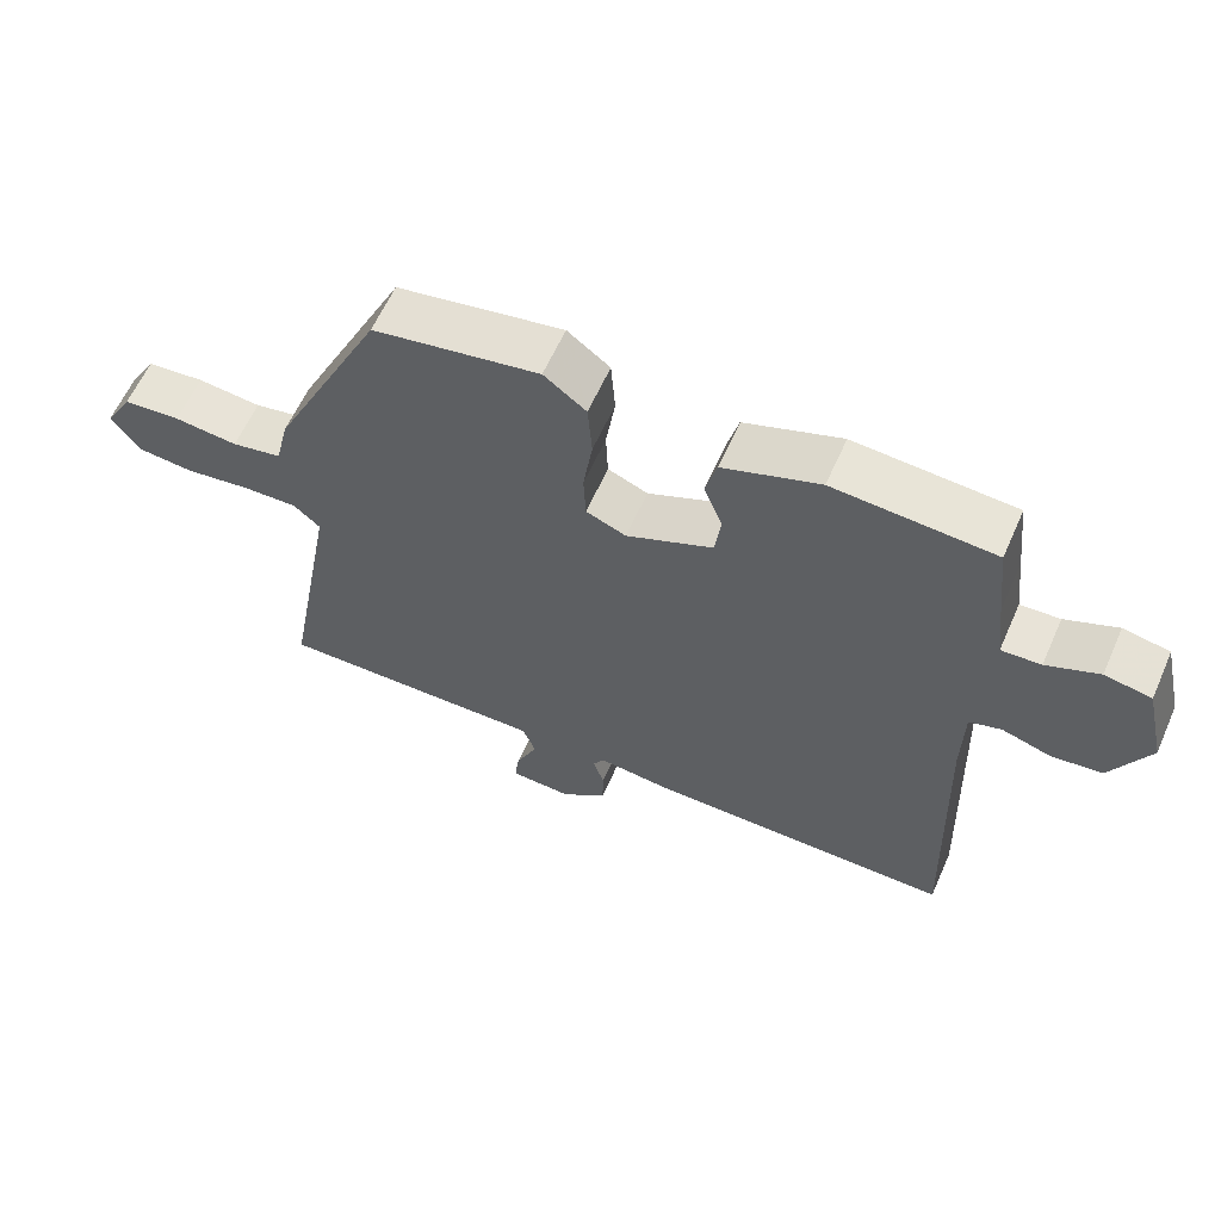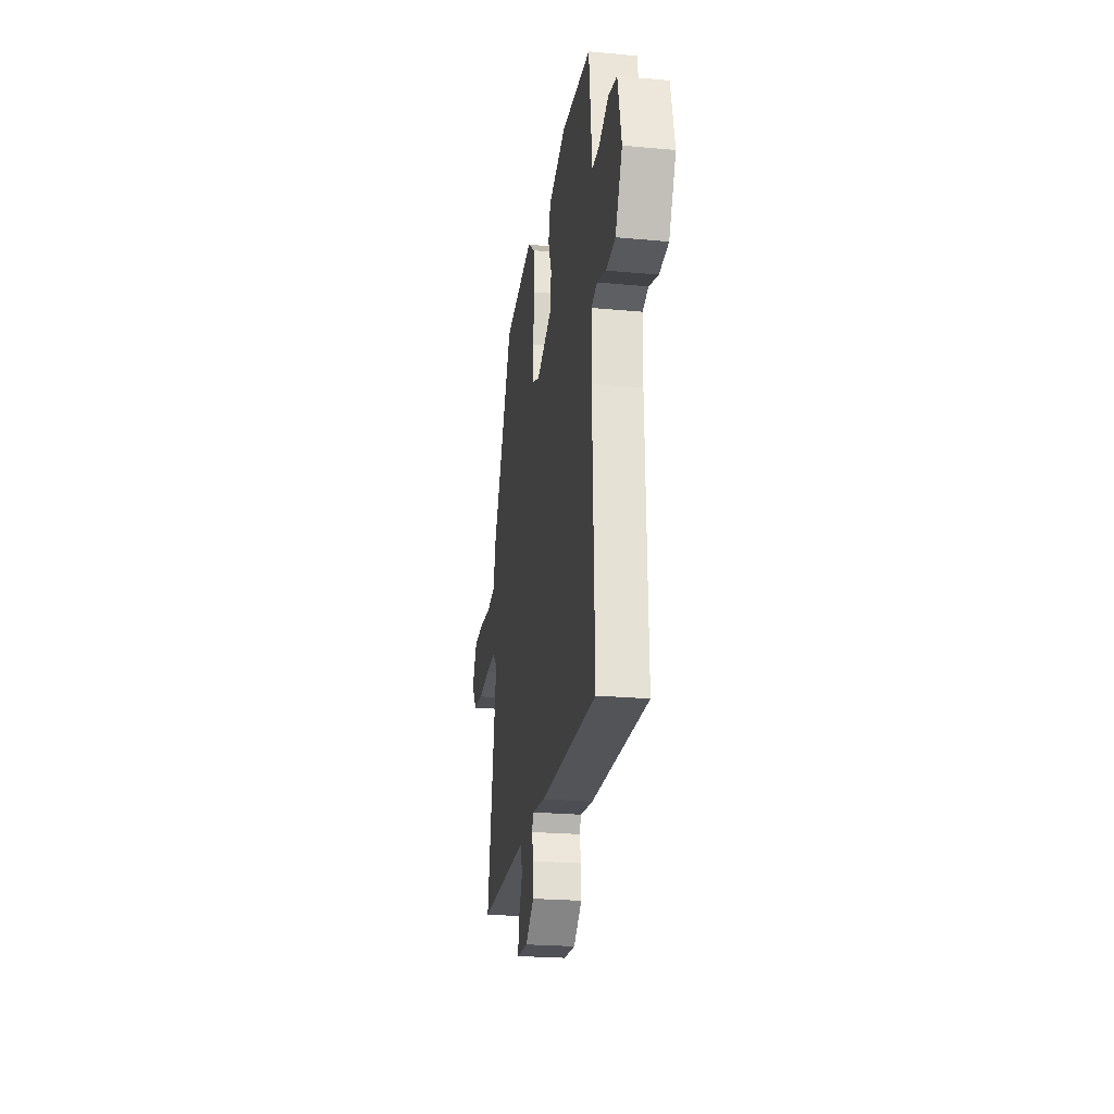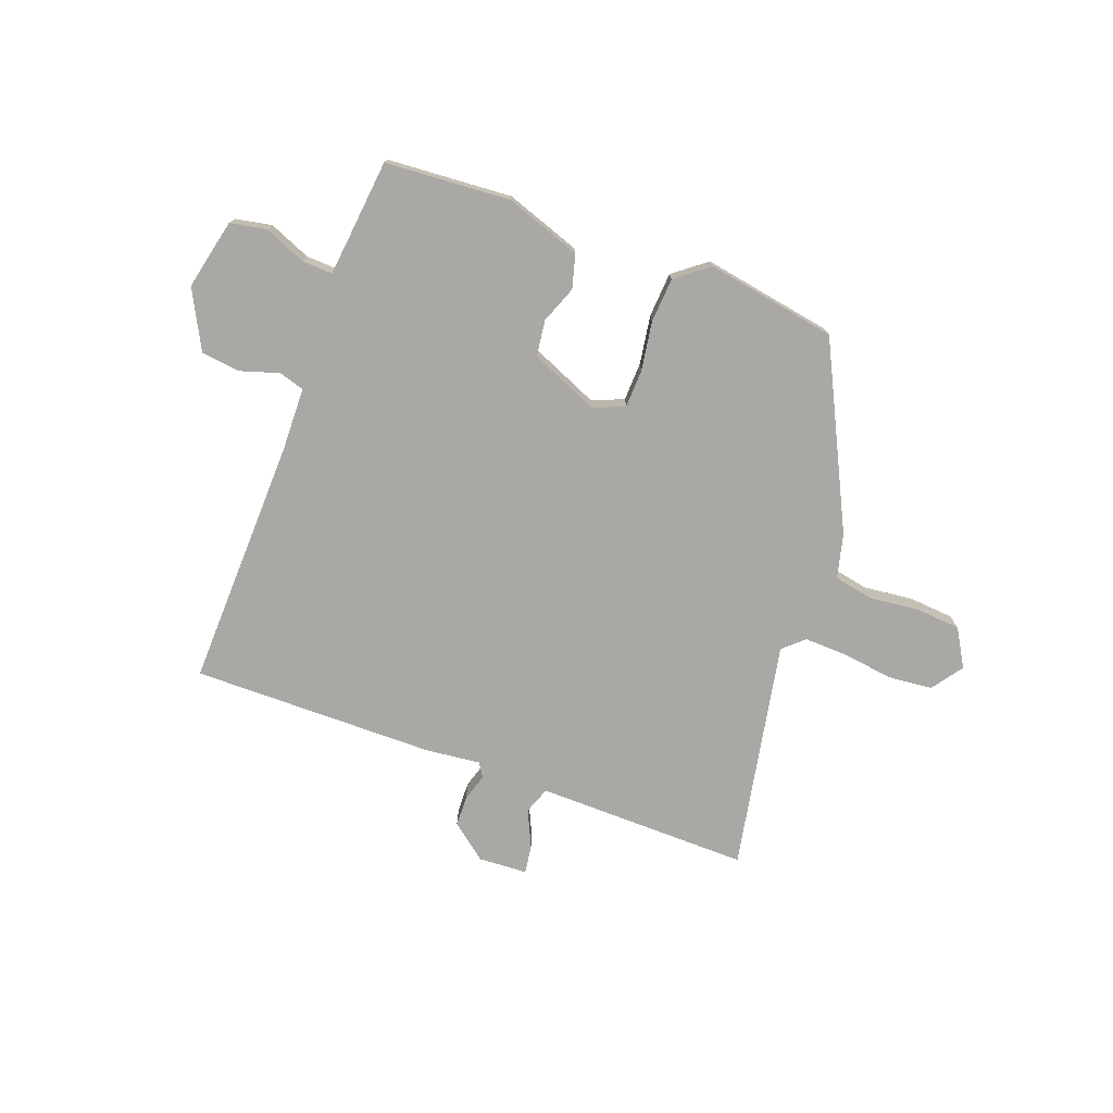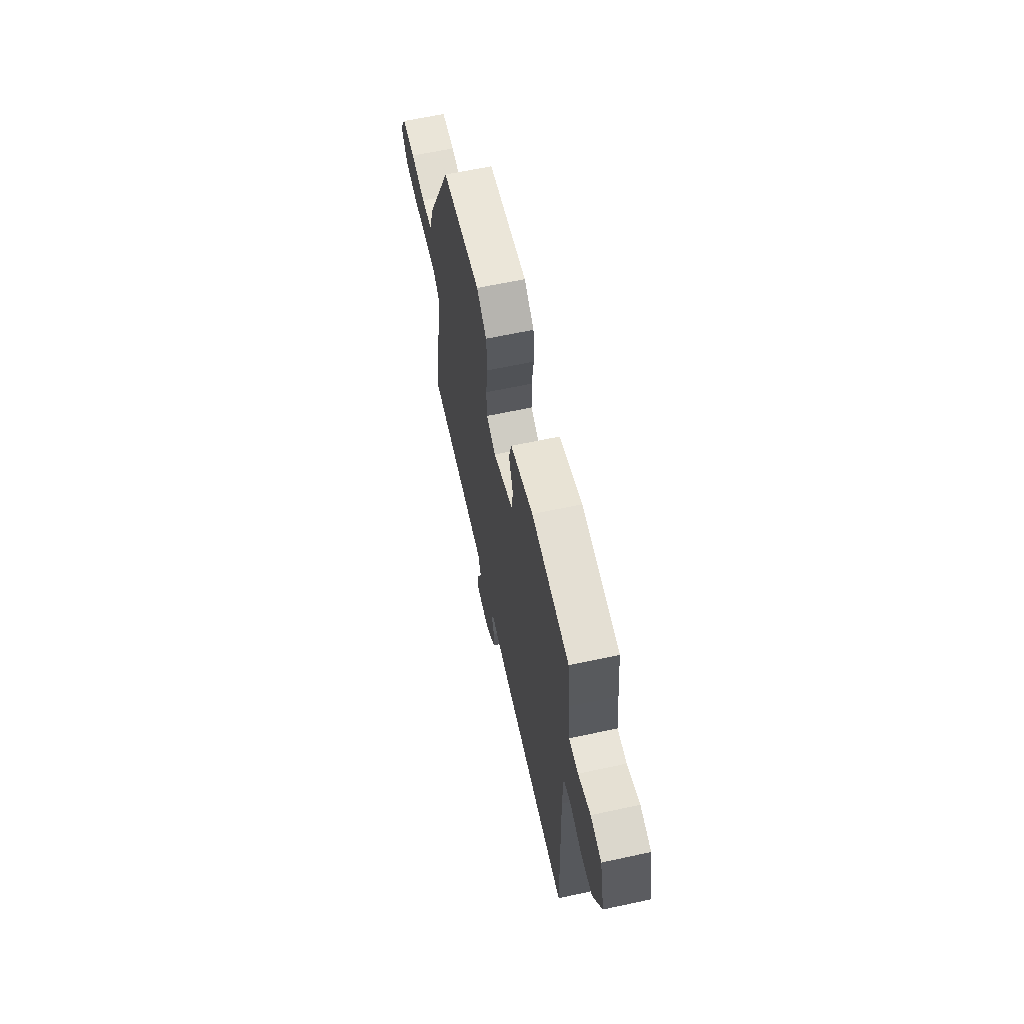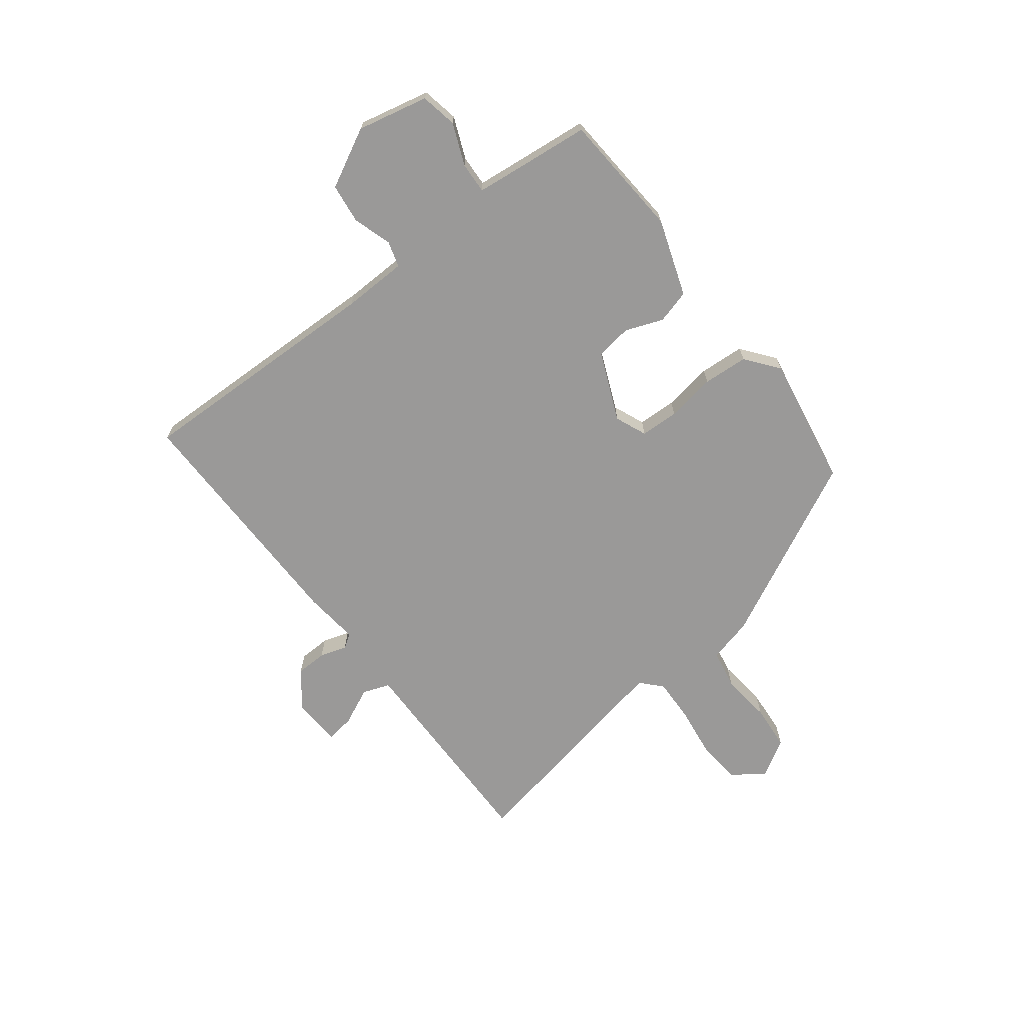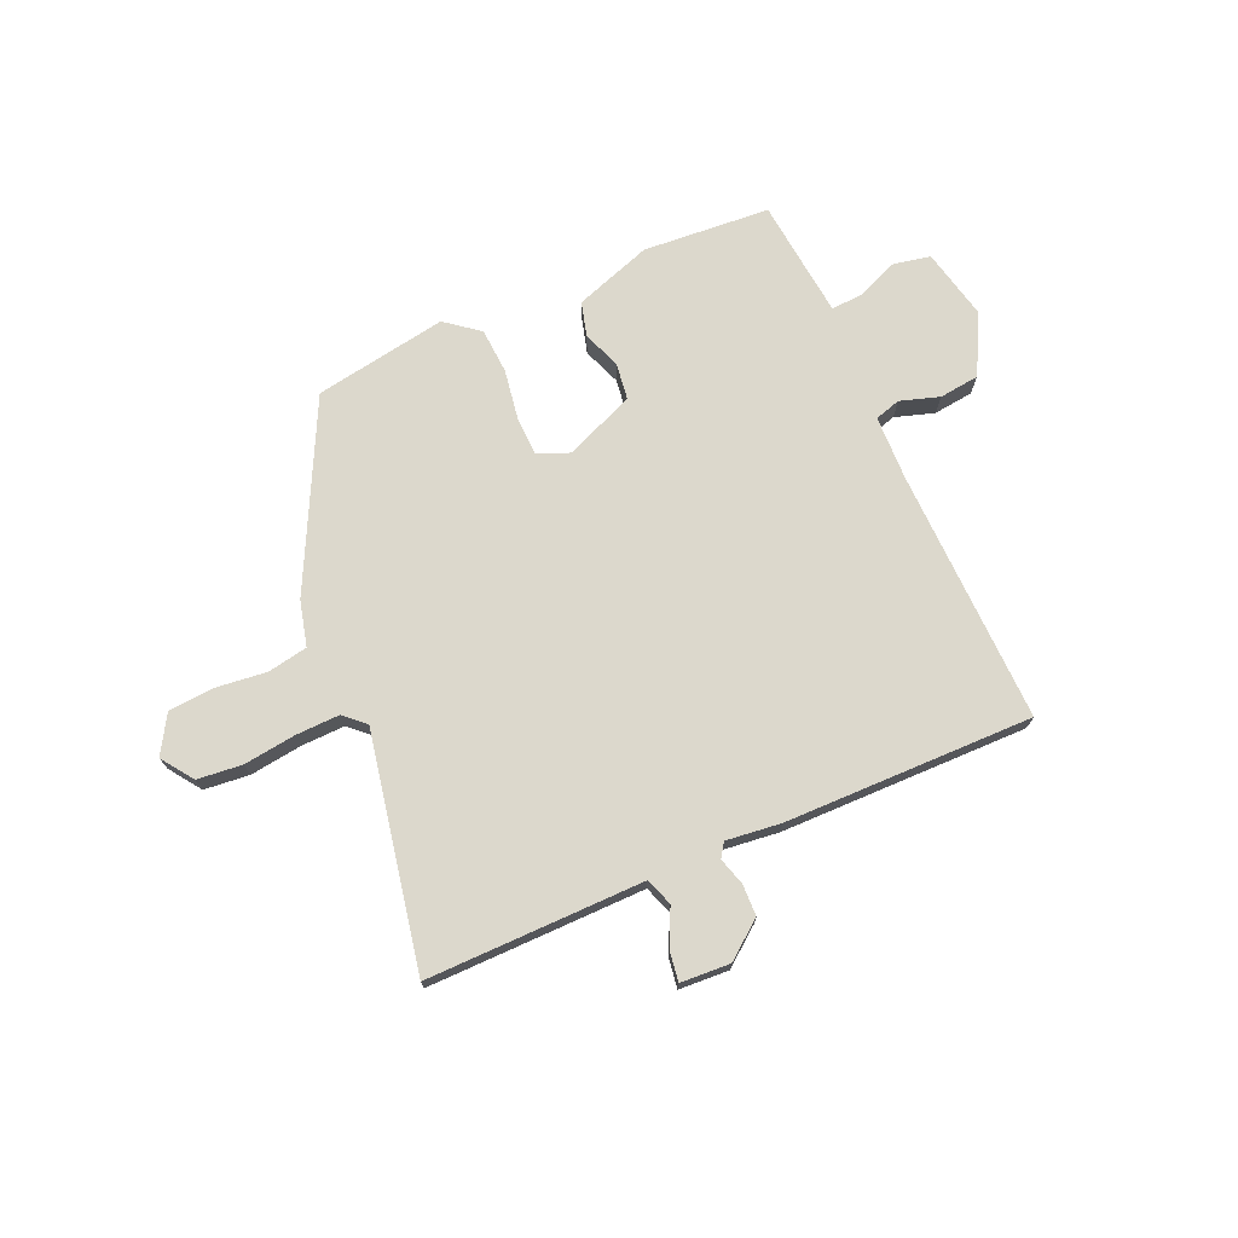
<metadata>
{"format":"obj","ext":"obj","renderer":"f3d","projection":"perspective","resolution":1024,"background":"white","views":[{"elev":61.0,"azim":-156.1,"up":"+Z"},{"elev":-23.1,"azim":-98.9,"up":"+Z"},{"elev":-75.1,"azim":-19.9,"up":"+Y"},{"elev":63.3,"azim":-102.3,"up":"+Z"},{"elev":-69.1,"azim":-52.0,"up":"+Y"},{"elev":72.7,"azim":156.9,"up":"+Y"}]}
</metadata>
<code>
v 0.37 0.07 0.464
v 0.527 0.07 0.141
v 0.546 0.07 0.062
v 0.616 0.07 0.048
v 0.705 0.07 0.057
v 0.785 0.07 0.05
v 0.824 0.07 -0.017
v 0.784 0.07 -0.072
v 0.705 0.07 -0.079
v 0.614 0.07 -0.066
v 0.537 0.07 -0.063
v 0.5 0.07 -0.096
v 0.575 0.07 -0.505
v 0.331 0.07 -0.5
v 0.194 0.07 -0.497
v 0.176 0.07 -0.545
v 0.206 0.07 -0.611
v 0.213 0.07 -0.662
v 0.126 0.07 -0.666
v 0.062 0.07 -0.615
v 0.061 0.07 -0.56
v 0.076 0.07 -0.512
v 0.06 0.07 -0.487
v -0.037 0.07 -0.497
v -0.472 0.07 -0.497
v -0.457 0.07 -0.052
v -0.459 0.07 0.062
v -0.504 0.07 0.076
v -0.573 0.07 0.055
v -0.643 0.07 0.064
v -0.696 0.07 0.168
v -0.667 0.07 0.293
v -0.602 0.07 0.305
v -0.529 0.07 0.274
v -0.474 0.07 0.271
v -0.463 0.07 0.365
v -0.45 0.07 0.48
v -0.227 0.07 0.494
v -0.092 0.07 0.446
v -0.076 0.07 0.386
v -0.102 0.07 0.32
v -0.094 0.07 0.256
v 0.027 0.07 0.203
v 0.083 0.07 0.226
v 0.086 0.07 0.294
v 0.073 0.07 0.381
v 0.079 0.07 0.461
v 0.138 0.07 0.506
v 0.37 0 0.464
v 0.527 0 0.141
v 0.546 0 0.062
v 0.616 0 0.048
v 0.705 0 0.057
v 0.785 0 0.05
v 0.824 0 -0.017
v 0.784 0 -0.072
v 0.705 0 -0.079
v 0.614 0 -0.066
v 0.537 0 -0.063
v 0.5 0 -0.096
v 0.575 0 -0.505
v 0.331 0 -0.5
v 0.194 0 -0.497
v 0.176 0 -0.545
v 0.206 0 -0.611
v 0.213 0 -0.662
v 0.126 0 -0.666
v 0.062 0 -0.615
v 0.061 0 -0.56
v 0.076 0 -0.512
v 0.06 0 -0.487
v -0.037 0 -0.497
v -0.472 0 -0.497
v -0.457 0 -0.052
v -0.459 0 0.062
v -0.504 0 0.076
v -0.573 0 0.055
v -0.643 0 0.064
v -0.696 0 0.168
v -0.667 0 0.293
v -0.602 0 0.305
v -0.529 0 0.274
v -0.474 0 0.271
v -0.463 0 0.365
v -0.45 0 0.48
v -0.227 0 0.494
v -0.092 0 0.446
v -0.076 0 0.386
v -0.102 0 0.32
v -0.094 0 0.256
v 0.027 0 0.203
v 0.083 0 0.226
v 0.086 0 0.294
v 0.073 0 0.381
v 0.079 0 0.461
v 0.138 0 0.506
f 1 2 3
f 48 1 3
f 47 48 3
f 46 47 3
f 45 46 3
f 44 45 3
f 43 44 3
f 39 40 41
f 38 39 41
f 37 38 41
f 36 37 41
f 35 36 41 42
f 32 33 34
f 31 32 34
f 30 31 34
f 29 30 34
f 28 29 34
f 27 28 34 35
f 23 24 25 26
f 23 26 27
f 20 21 22
f 19 20 22
f 18 19 22
f 17 18 22
f 16 17 22
f 15 16 22 23
f 35 42 43
f 27 35 43
f 23 27 43
f 15 23 43
f 14 15 43
f 13 14 43
f 12 13 43
f 8 9 10
f 7 8 10
f 6 7 10
f 5 6 10
f 4 5 10
f 11 12 43 3
f 3 4 10 11
f 51 50 49
f 51 49 96
f 51 96 95
f 51 95 94
f 51 94 93
f 51 93 92
f 51 92 91
f 89 88 87
f 89 87 86
f 89 86 85
f 89 85 84
f 90 89 84 83
f 82 81 80
f 82 80 79
f 82 79 78
f 82 78 77
f 82 77 76
f 83 82 76 75
f 74 73 72 71
f 75 74 71
f 70 69 68
f 70 68 67
f 70 67 66
f 70 66 65
f 70 65 64
f 71 70 64 63
f 91 90 83
f 91 83 75
f 91 75 71
f 91 71 63
f 91 63 62
f 91 62 61
f 91 61 60
f 58 57 56
f 58 56 55
f 58 55 54
f 58 54 53
f 58 53 52
f 51 91 60 59
f 59 58 52 51
f 1 49 50 2
f 2 50 51 3
f 3 51 52 4
f 4 52 53 5
f 5 53 54 6
f 6 54 55 7
f 7 55 56 8
f 8 56 57 9
f 9 57 58 10
f 10 58 59 11
f 11 59 60 12
f 12 60 61 13
f 13 61 62 14
f 14 62 63 15
f 15 63 64 16
f 16 64 65 17
f 17 65 66 18
f 18 66 67 19
f 19 67 68 20
f 20 68 69 21
f 21 69 70 22
f 22 70 71 23
f 23 71 72 24
f 24 72 73 25
f 25 73 74 26
f 26 74 75 27
f 27 75 76 28
f 28 76 77 29
f 29 77 78 30
f 30 78 79 31
f 31 79 80 32
f 32 80 81 33
f 33 81 82 34
f 34 82 83 35
f 35 83 84 36
f 36 84 85 37
f 37 85 86 38
f 38 86 87 39
f 39 87 88 40
f 40 88 89 41
f 41 89 90 42
f 42 90 91 43
f 43 91 92 44
f 44 92 93 45
f 45 93 94 46
f 46 94 95 47
f 47 95 96 48
f 48 96 49 1

</code>
